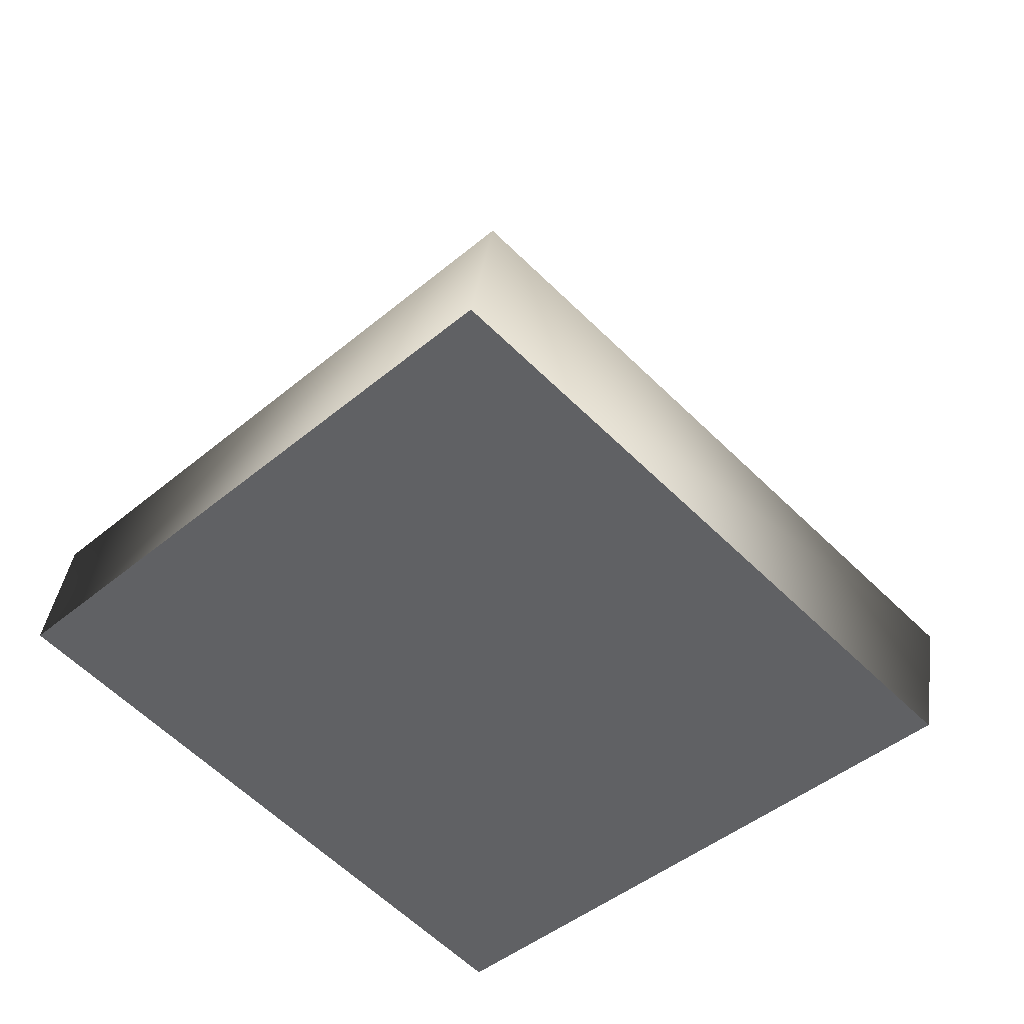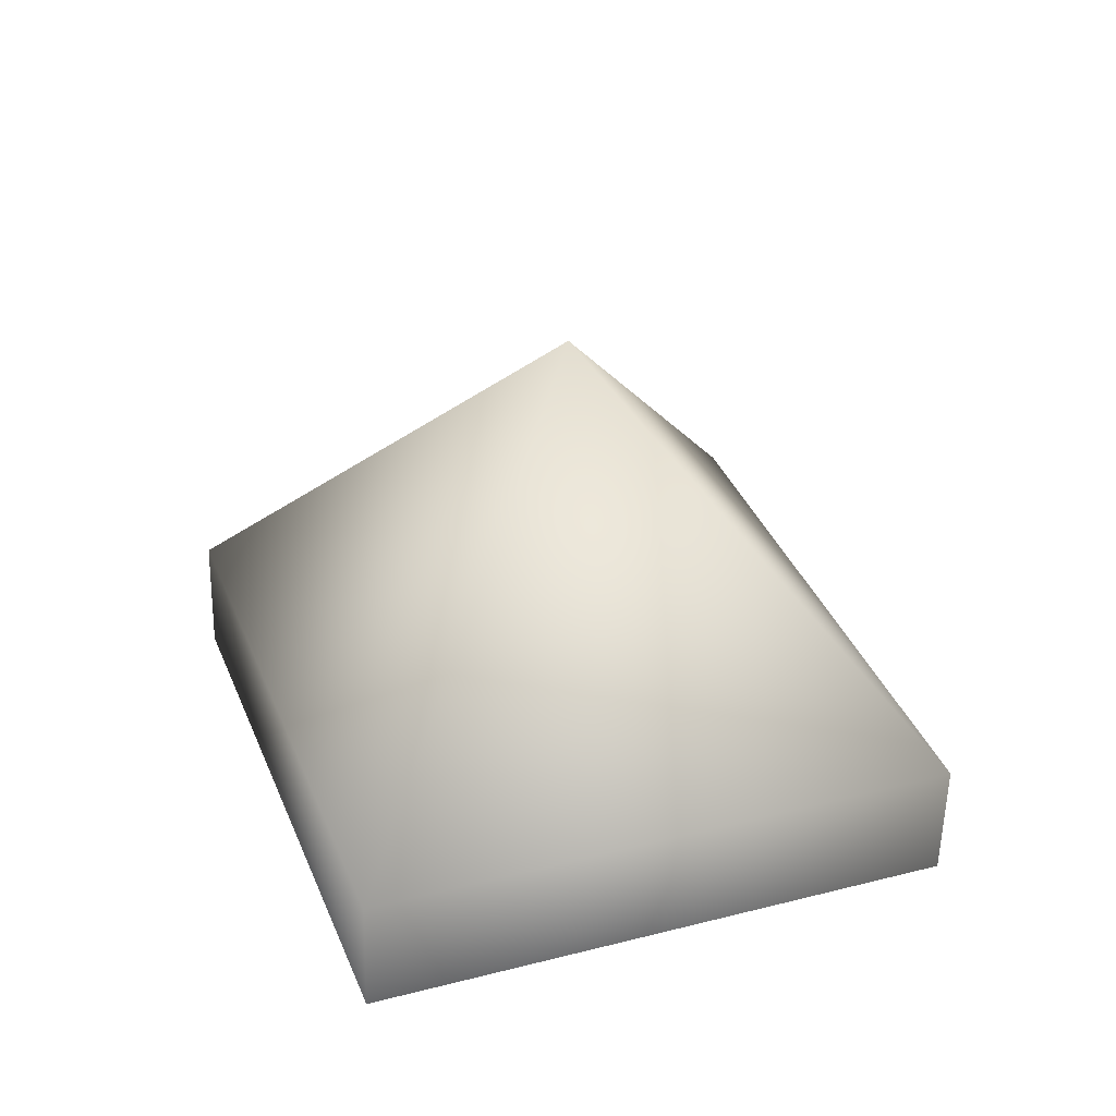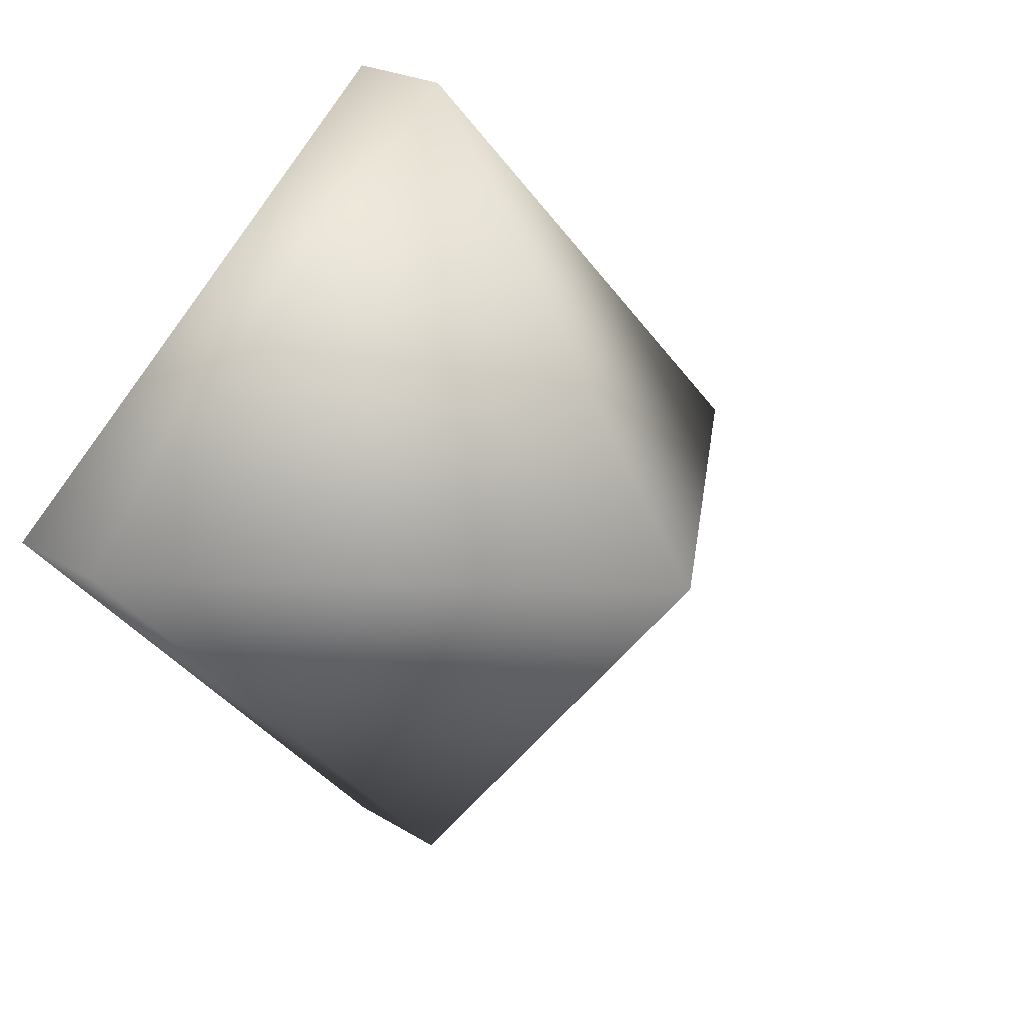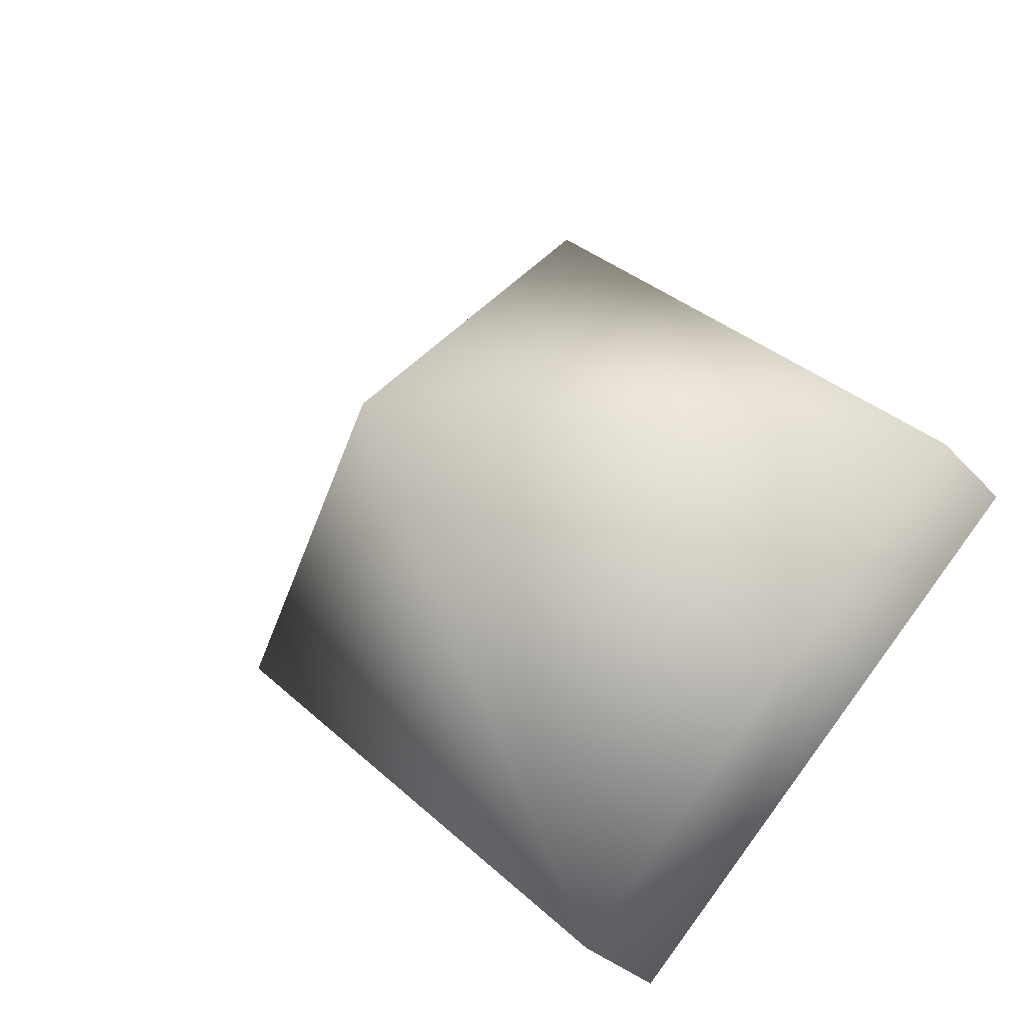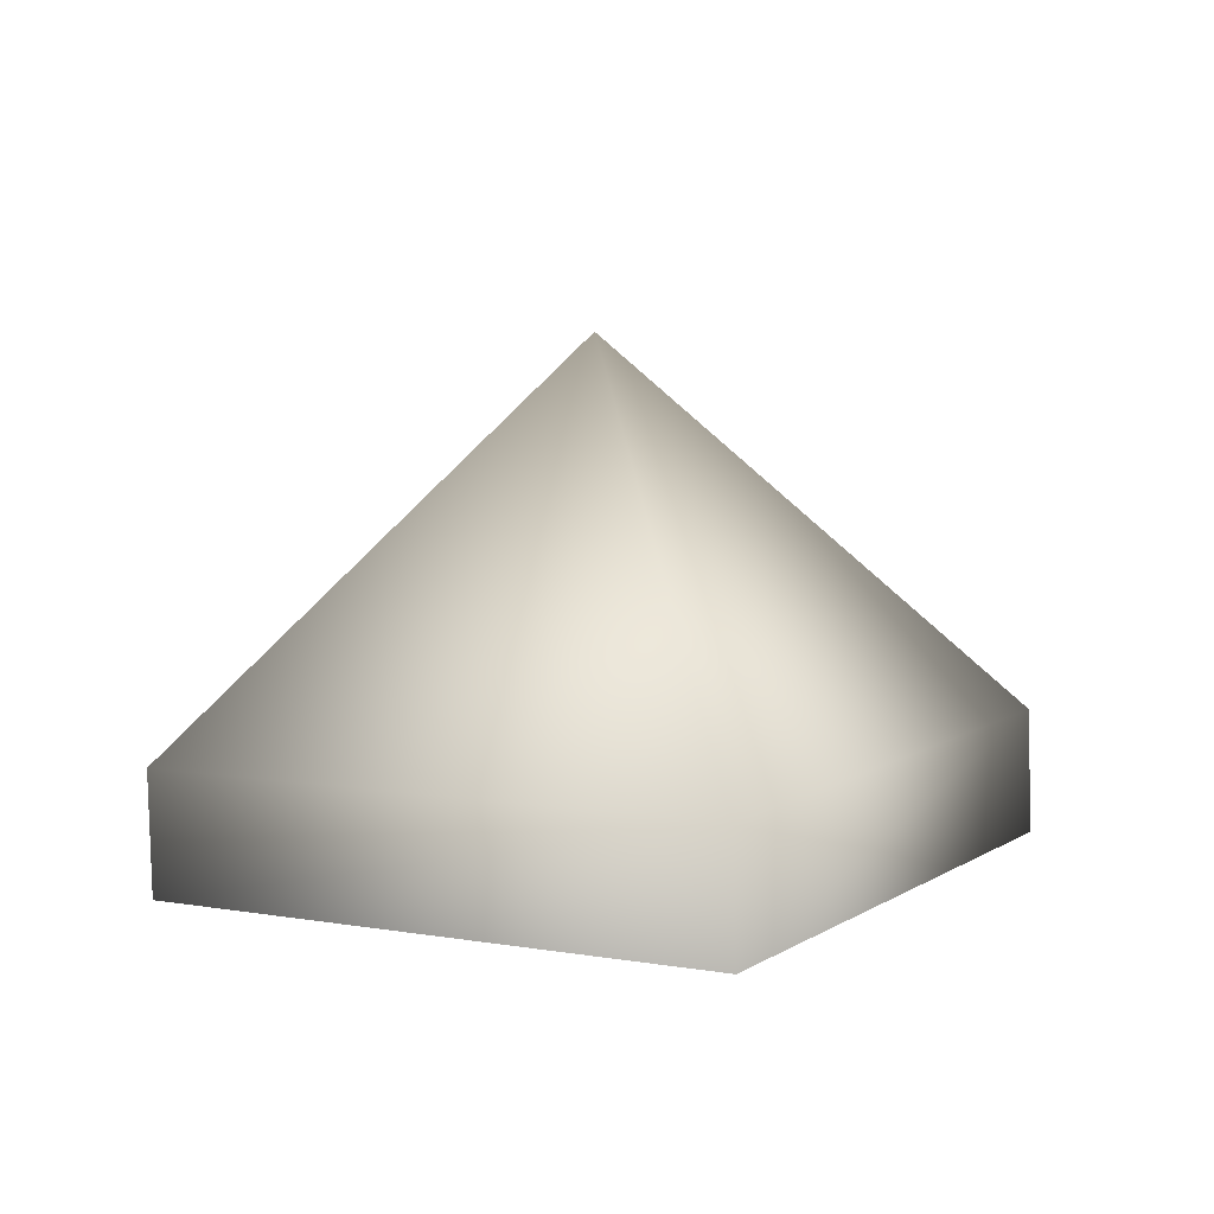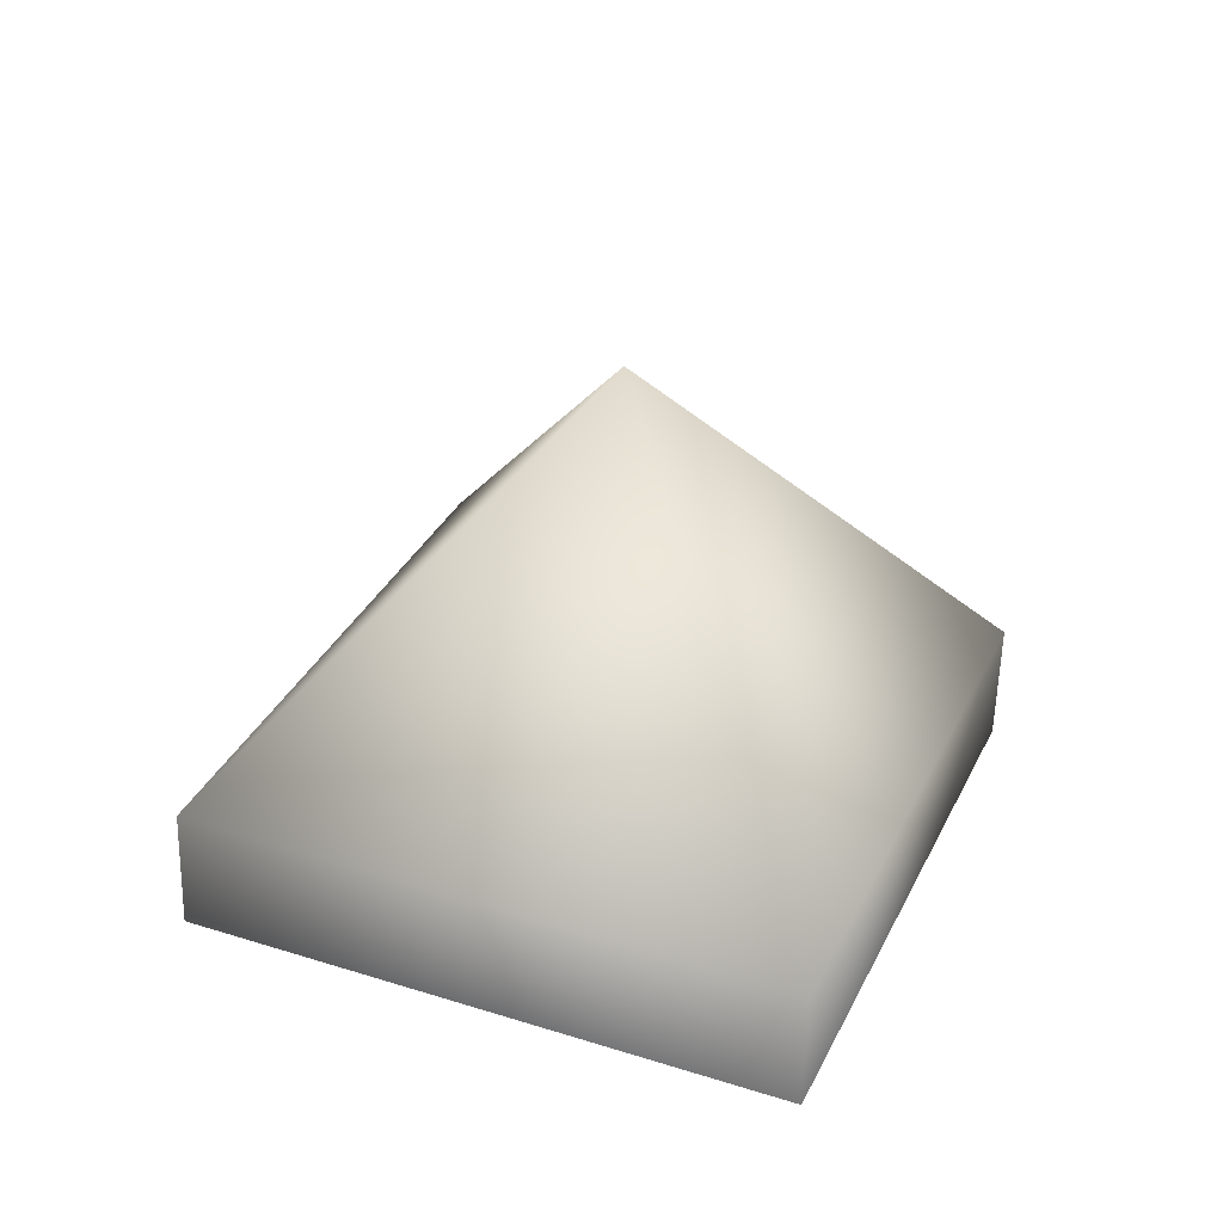
<metadata>
{"format":"obj","ext":"obj","renderer":"f3d","projection":"perspective","resolution":1024,"background":"white","views":[{"elev":41.1,"azim":8.1,"up":"+Z"},{"elev":34.5,"azim":114.8,"up":"+Y"},{"elev":19.0,"azim":138.3,"up":"+Z"},{"elev":-31.7,"azim":-146.8,"up":"+Z"},{"elev":6.8,"azim":-103.9,"up":"+Y"},{"elev":33.6,"azim":67.2,"up":"+Y"}]}
</metadata>
<code>
o ShrineJulianos:3
v 0.000448 2.314 -0.05837
v -1.957 0.5792 -0.01997
v -0.009838 0.6238 1.938
v -1.959 0.02144 -0.005798
v -0.01133 0.06602 1.954
v -0.009838 0.6238 1.938
v -1.957 0.5792 -0.01997
v 0.000448 2.314 -0.05837
v -0.009838 0.6238 1.938
v 1.949 0.5691 -0.008415
v -0.01133 0.06602 1.954
v 1.947 0.01131 0.005752
v 1.949 0.5691 -0.008415
v -0.009838 0.6238 1.938
v 0.000448 2.314 -0.05837
v 1.949 0.5691 -0.008415
v 0.001447 0.5246 -1.965
v 1.947 0.01131 0.005752
v -3.6e-05 -0.03323 -1.953
v 0.001447 0.5246 -1.965
v 1.949 0.5691 -0.008415
v 0.000448 2.314 -0.05837
v 0.001447 0.5246 -1.965
v -1.957 0.5792 -0.01997
v -3.6e-05 -0.03323 -1.953
v -1.959 0.02144 -0.005798
v -1.957 0.5792 -0.01997
v 0.001447 0.5246 -1.965
v -0.01133 0.06602 1.954
v -1.959 0.02144 -0.005798
v -3.6e-05 -0.03323 -1.953
v -3.6e-05 -0.03323 -1.953
v 1.947 0.01131 0.005752
v -0.01133 0.06602 1.954
f 1 2 3
f 4 5 6
f 6 7 4
f 8 9 10
f 11 12 13
f 13 14 11
f 15 16 17
f 18 19 20
f 20 21 18
f 22 23 24
f 25 26 27
f 27 28 25
f 29 30 31
f 32 33 34

</code>
